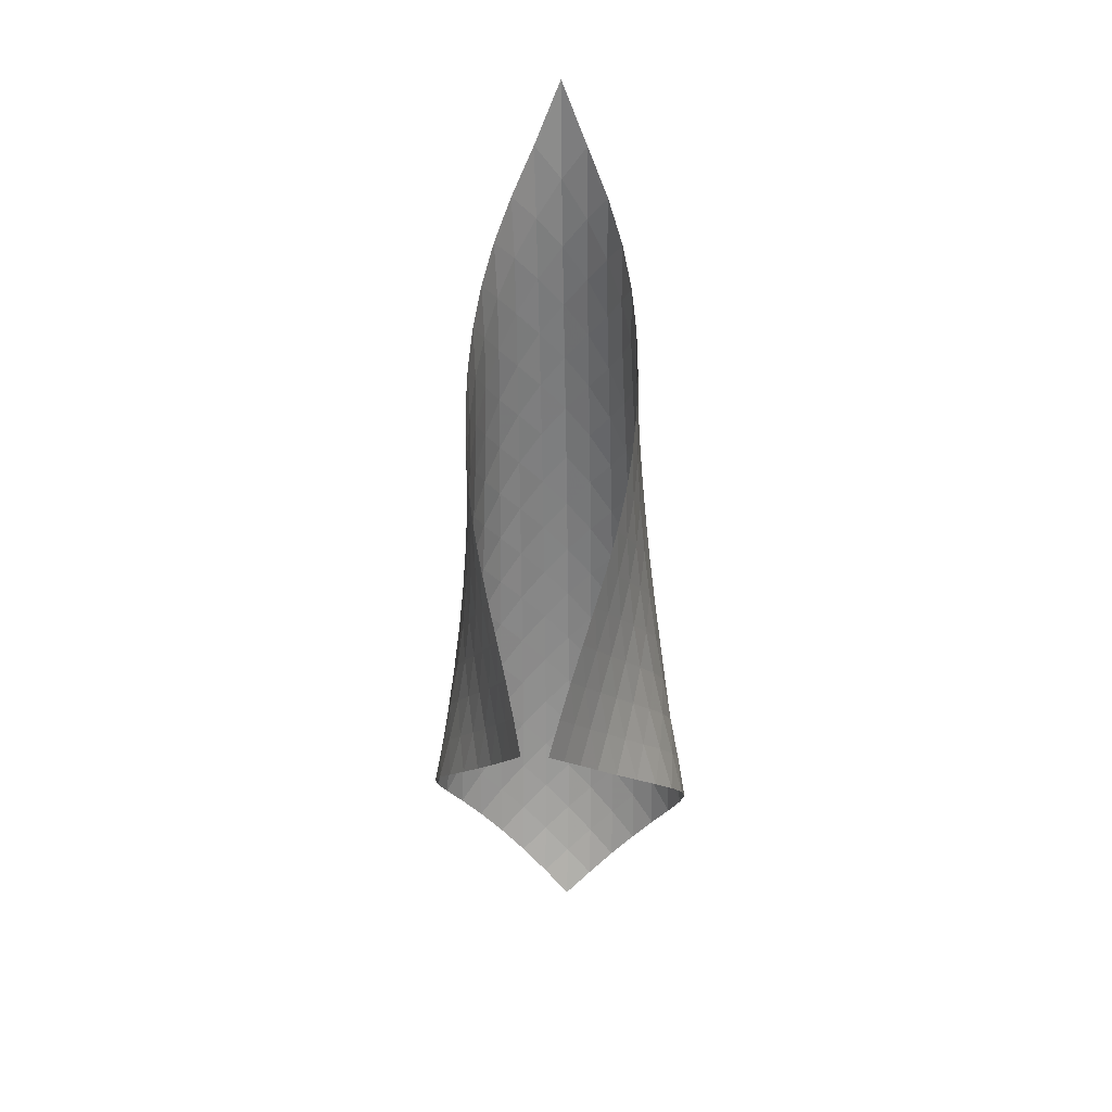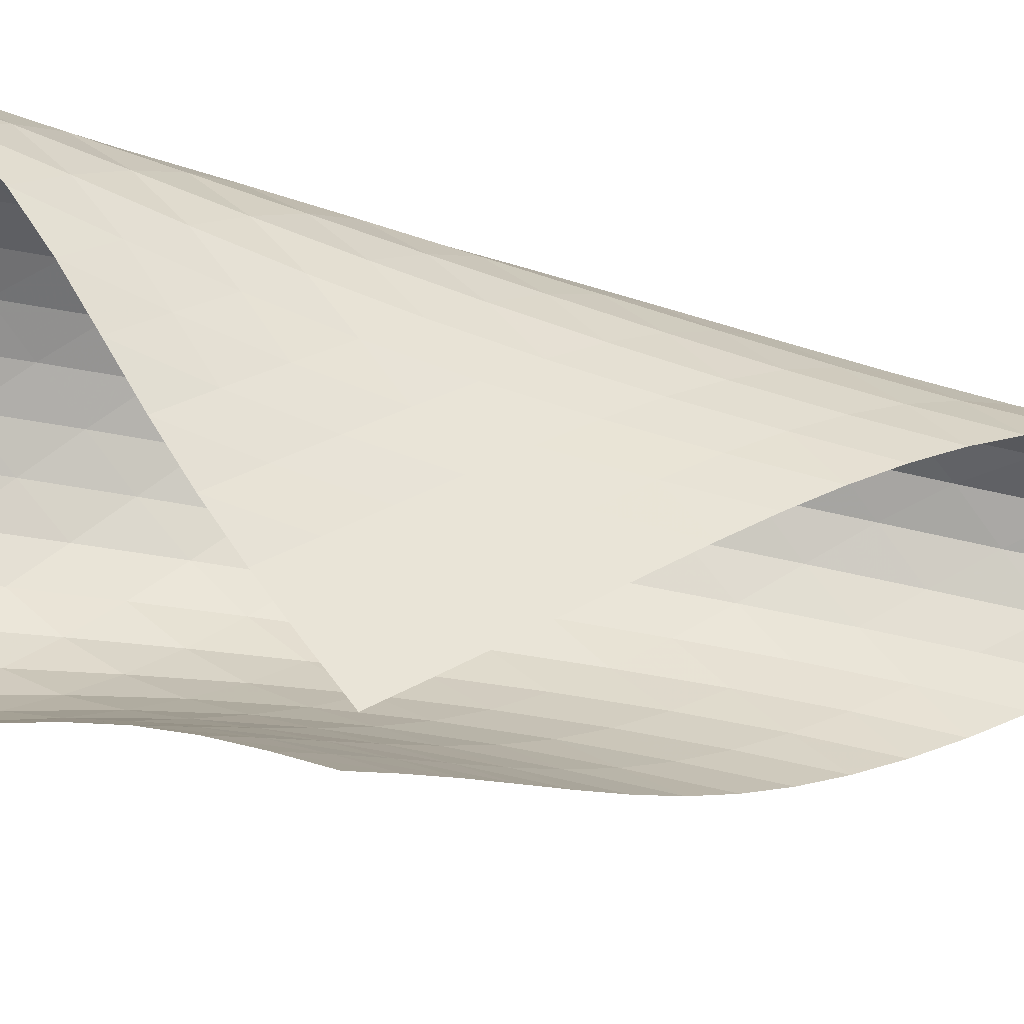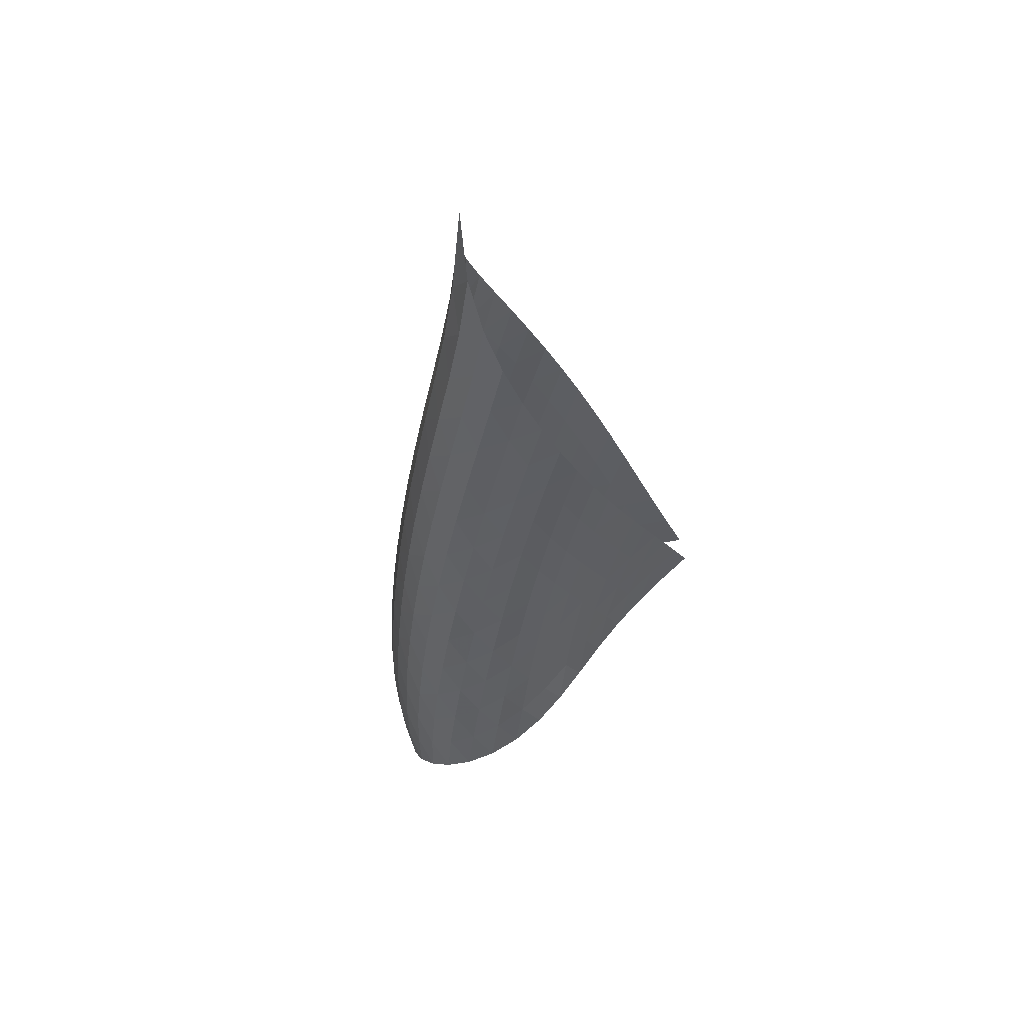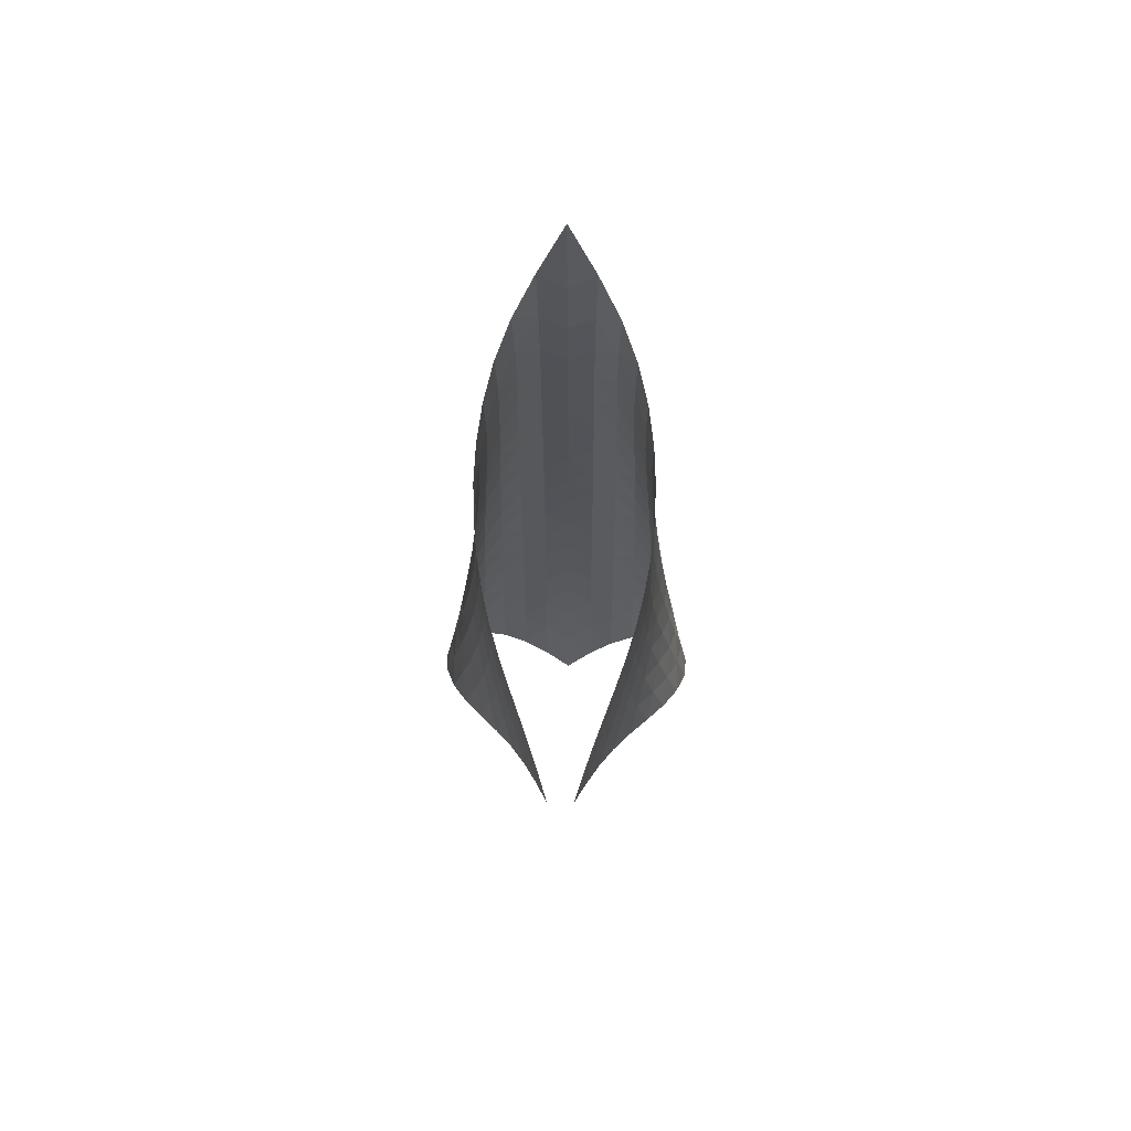
<metadata>
{"format":"obj","ext":"obj","renderer":"f3d","projection":"perspective","resolution":1024,"background":"white","views":[{"elev":21.1,"azim":140.7,"up":"+Y"},{"elev":-16.3,"azim":67.7,"up":"+Z"},{"elev":54.1,"azim":34.4,"up":"+Y"},{"elev":59.9,"azim":136.5,"up":"+Y"}]}
</metadata>
<code>
v -6.498 -0.08734 6.498
v -2.375 -13.21 2.79
v -2.79 -13.21 2.375
v -7.762 -20.78 7.762
v -3.18 -12.5 2.497
v -3.577 -11.8 2.604
v -3.981 -11.09 2.7
v -4.388 -10.37 2.794
v -4.793 -9.656 2.899
v -5.188 -8.931 3.03
v -5.565 -8.198 3.197
v -5.917 -7.455 3.405
v -6.238 -6.698 3.655
v -6.523 -5.926 3.947
v -6.763 -5.134 4.283
v -6.946 -4.314 4.665
v -7.051 -3.456 5.096
v -7.044 -2.532 5.571
v -6.878 -1.473 6.066
v -6.066 -1.473 6.878
v -5.571 -2.532 7.044
v -5.096 -3.456 7.051
v -4.665 -4.314 6.946
v -4.283 -5.134 6.763
v -3.947 -5.926 6.523
v -3.655 -6.698 6.238
v -3.405 -7.455 5.917
v -3.197 -8.198 5.565
v -3.03 -8.931 5.188
v -2.899 -9.656 4.793
v -2.794 -10.37 4.388
v -2.7 -11.09 3.981
v -2.604 -11.8 3.577
v -2.497 -12.5 3.18
v -2.649 -13.61 3.437
v -2.898 -14.02 4.093
v -3.1 -14.43 4.764
v -3.248 -14.83 5.452
v -3.36 -15.23 6.152
v -3.485 -15.63 6.85
v -3.678 -16.03 7.524
v -3.981 -16.45 8.136
v -4.405 -16.91 8.635
v -4.926 -17.4 8.975
v -5.494 -17.93 9.132
v -6.057 -18.48 9.111
v -6.579 -19.06 8.935
v -7.038 -19.64 8.633
v -7.429 -20.21 8.234
v -8.234 -20.21 7.429
v -8.633 -19.64 7.038
v -8.935 -19.06 6.579
v -9.111 -18.48 6.057
v -9.132 -17.93 5.494
v -8.975 -17.4 4.926
v -8.635 -16.91 4.405
v -8.136 -16.45 3.981
v -7.524 -16.03 3.678
v -6.85 -15.63 3.485
v -6.152 -15.23 3.36
v -5.452 -14.83 3.248
v -4.764 -14.43 3.1
v -4.093 -14.02 2.898
v -3.437 -13.61 2.649
v -6.636 -2.218 6.636
v -7.011 -3.071 6.229
v -7.194 -3.914 5.765
v -7.224 -4.736 5.306
v -7.142 -5.539 4.879
v -6.977 -6.324 4.492
v -6.748 -7.094 4.149
v -6.468 -7.851 3.851
v -6.147 -8.596 3.6
v -5.793 -9.331 3.395
v -5.414 -10.06 3.233
v -5.02 -10.78 3.104
v -4.62 -11.49 2.993
v -4.221 -12.2 2.886
v -3.827 -12.91 2.773
v -6.229 -3.071 7.011
v -6.794 -3.735 6.794
v -7.186 -4.465 6.412
v -7.391 -5.223 5.959
v -7.442 -5.989 5.499
v -7.375 -6.753 5.064
v -7.22 -7.511 4.668
v -6.995 -8.261 4.318
v -6.715 -9.003 4.016
v -6.39 -9.737 3.767
v -6.031 -10.46 3.567
v -5.652 -11.18 3.407
v -5.262 -11.9 3.274
v -4.87 -12.61 3.15
v -4.48 -13.32 3.027
v -5.765 -3.914 7.194
v -6.412 -4.465 7.186
v -6.974 -5.093 6.974
v -7.376 -5.775 6.599
v -7.6 -6.49 6.146
v -7.672 -7.22 5.678
v -7.622 -7.956 5.23
v -7.477 -8.691 4.819
v -7.257 -9.423 4.457
v -6.975 -10.15 4.149
v -6.647 -10.87 3.898
v -6.288 -11.59 3.696
v -5.912 -12.31 3.529
v -5.53 -13.02 3.381
v -5.147 -13.72 3.239
v -5.306 -4.736 7.224
v -5.959 -5.223 7.391
v -6.599 -5.775 7.376
v -7.154 -6.387 7.154
v -7.56 -7.045 6.778
v -7.802 -7.732 6.322
v -7.896 -8.436 5.845
v -7.867 -9.148 5.381
v -7.737 -9.864 4.952
v -7.524 -10.58 4.573
v -7.246 -11.29 4.251
v -6.921 -12.01 3.986
v -6.567 -12.72 3.767
v -6.2 -13.42 3.579
v -5.828 -14.13 3.407
v -4.879 -5.539 7.142
v -5.499 -5.989 7.442
v -6.146 -6.49 7.6
v -6.778 -7.045 7.56
v -7.323 -7.649 7.323
v -7.731 -8.291 6.944
v -7.989 -8.958 6.485
v -8.106 -9.641 5.999
v -8.101 -10.33 5.52
v -7.991 -11.03 5.07
v -7.792 -11.73 4.668
v -7.525 -12.43 4.321
v -7.21 -13.13 4.028
v -6.87 -13.83 3.777
v -6.515 -14.53 3.555
v -4.492 -6.324 6.977
v -5.064 -6.753 7.375
v -5.678 -7.22 7.672
v -6.322 -7.732 7.802
v -6.944 -8.291 7.731
v -7.478 -8.891 7.478
v -7.887 -9.522 7.094
v -8.158 -10.17 6.634
v -8.298 -10.84 6.14
v -8.319 -11.51 5.646
v -8.233 -12.19 5.174
v -8.056 -12.87 4.744
v -7.809 -13.56 4.363
v -7.515 -14.24 4.029
v -7.192 -14.93 3.736
v -4.149 -7.094 6.748
v -4.668 -7.511 7.22
v -5.23 -7.956 7.622
v -5.845 -8.436 7.896
v -6.485 -8.958 7.989
v -7.094 -9.522 7.887
v -7.617 -10.12 7.617
v -8.025 -10.74 7.229
v -8.308 -11.38 6.766
v -8.47 -12.03 6.267
v -8.518 -12.69 5.759
v -8.46 -13.35 5.265
v -8.313 -14.01 4.804
v -8.096 -14.68 4.382
v -7.83 -15.35 4.004
v -3.851 -7.851 6.468
v -4.318 -8.261 6.995
v -4.819 -8.691 7.477
v -5.381 -9.148 7.867
v -5.999 -9.641 8.106
v -6.634 -10.17 8.158
v -7.229 -10.74 8.025
v -7.74 -11.34 7.74
v -8.145 -11.96 7.346
v -8.438 -12.58 6.881
v -8.62 -13.22 6.377
v -8.695 -13.86 5.857
v -8.671 -14.5 5.343
v -8.56 -15.14 4.85
v -8.379 -15.79 4.391
v -3.6 -8.596 6.147
v -4.016 -9.003 6.715
v -4.457 -9.423 7.257
v -4.952 -9.864 7.737
v -5.52 -10.33 8.101
v -6.14 -10.84 8.298
v -6.766 -11.38 8.308
v -7.346 -11.96 8.145
v -7.844 -12.55 7.844
v -8.246 -13.16 7.444
v -8.547 -13.78 6.978
v -8.747 -14.4 6.469
v -8.85 -15.02 5.94
v -8.862 -15.65 5.408
v -8.79 -16.27 4.889
v -3.395 -9.331 5.793
v -3.767 -9.737 6.39
v -4.149 -10.15 6.975
v -4.573 -10.58 7.524
v -5.07 -11.03 7.991
v -5.646 -11.51 8.319
v -6.267 -12.03 8.47
v -6.881 -12.58 8.438
v -7.444 -13.16 8.246
v -7.93 -13.75 7.93
v -8.328 -14.36 7.524
v -8.635 -14.97 7.054
v -8.852 -15.58 6.542
v -8.981 -16.18 6.005
v -9.024 -16.79 5.46
v -3.233 -10.06 5.414
v -3.567 -10.46 6.031
v -3.898 -10.87 6.647
v -4.251 -11.29 7.246
v -4.668 -11.73 7.792
v -5.174 -12.19 8.233
v -5.759 -12.69 8.518
v -6.377 -13.22 8.62
v -6.978 -13.78 8.547
v -7.524 -14.36 8.328
v -7.997 -14.95 7.997
v -8.389 -15.55 7.582
v -8.699 -16.15 7.108
v -8.927 -16.75 6.592
v -9.075 -17.34 6.049
v -3.104 -10.78 5.02
v -3.407 -11.18 5.652
v -3.696 -11.59 6.288
v -3.986 -12.01 6.921
v -4.321 -12.43 7.525
v -4.744 -12.87 8.056
v -5.265 -13.35 8.46
v -5.857 -13.86 8.695
v -6.469 -14.4 8.747
v -7.054 -14.97 8.635
v -7.582 -15.55 8.389
v -8.04 -16.14 8.04
v -8.422 -16.73 7.614
v -8.729 -17.32 7.133
v -8.96 -17.91 6.61
v -2.993 -11.49 4.62
v -3.274 -11.9 5.262
v -3.529 -12.31 5.912
v -3.767 -12.72 6.567
v -4.028 -13.13 7.21
v -4.363 -13.56 7.809
v -4.804 -14.01 8.313
v -5.343 -14.5 8.671
v -5.94 -15.02 8.85
v -6.542 -15.58 8.852
v -7.108 -16.15 8.699
v -7.614 -16.73 8.422
v -8.051 -17.32 8.051
v -8.416 -17.91 7.609
v -8.71 -18.49 7.114
v -2.886 -12.2 4.221
v -3.15 -12.61 4.87
v -3.381 -13.02 5.53
v -3.579 -13.42 6.2
v -3.777 -13.83 6.87
v -4.029 -14.24 7.515
v -4.382 -14.68 8.096
v -4.85 -15.14 8.56
v -5.408 -15.65 8.862
v -6.005 -16.18 8.981
v -6.592 -16.75 8.927
v -7.133 -17.32 8.729
v -7.609 -17.91 8.416
v -8.016 -18.49 8.016
v -8.354 -19.07 7.551
v -2.773 -12.91 3.827
v -3.027 -13.32 4.48
v -3.239 -13.72 5.147
v -3.407 -14.13 5.828
v -3.555 -14.53 6.515
v -3.736 -14.93 7.192
v -4.004 -15.35 7.83
v -4.391 -15.79 8.379
v -4.889 -16.27 8.79
v -5.46 -16.79 9.024
v -6.049 -17.34 9.075
v -6.61 -17.91 8.96
v -7.114 -18.49 8.71
v -7.551 -19.07 8.354
v -7.919 -19.65 7.919
f 289 49 4
f 289 4 50
f 5 79 64
f 5 64 3
f 79 94 63
f 79 63 64
f 94 109 62
f 94 62 63
f 109 124 61
f 109 61 62
f 124 139 60
f 124 60 61
f 139 154 59
f 139 59 60
f 154 169 58
f 154 58 59
f 169 184 57
f 169 57 58
f 184 199 56
f 184 56 57
f 199 214 55
f 199 55 56
f 214 229 54
f 214 54 55
f 229 244 53
f 229 53 54
f 244 259 52
f 244 52 53
f 259 274 51
f 259 51 52
f 274 289 50
f 274 50 51
f 1 20 65
f 1 65 19
f 19 65 66
f 19 66 18
f 18 66 67
f 18 67 17
f 17 67 68
f 17 68 16
f 16 68 69
f 16 69 15
f 15 69 70
f 15 70 14
f 14 70 71
f 14 71 13
f 13 71 72
f 13 72 12
f 12 72 73
f 12 73 11
f 11 73 74
f 11 74 10
f 10 74 75
f 10 75 9
f 9 75 76
f 9 76 8
f 8 76 77
f 8 77 7
f 7 77 78
f 7 78 6
f 6 78 79
f 6 79 5
f 20 21 80
f 20 80 65
f 65 80 81
f 65 81 66
f 66 81 82
f 66 82 67
f 67 82 83
f 67 83 68
f 68 83 84
f 68 84 69
f 69 84 85
f 69 85 70
f 70 85 86
f 70 86 71
f 71 86 87
f 71 87 72
f 72 87 88
f 72 88 73
f 73 88 89
f 73 89 74
f 74 89 90
f 74 90 75
f 75 90 91
f 75 91 76
f 76 91 92
f 76 92 77
f 77 92 93
f 77 93 78
f 78 93 94
f 78 94 79
f 21 22 95
f 21 95 80
f 80 95 96
f 80 96 81
f 81 96 97
f 81 97 82
f 82 97 98
f 82 98 83
f 83 98 99
f 83 99 84
f 84 99 100
f 84 100 85
f 85 100 101
f 85 101 86
f 86 101 102
f 86 102 87
f 87 102 103
f 87 103 88
f 88 103 104
f 88 104 89
f 89 104 105
f 89 105 90
f 90 105 106
f 90 106 91
f 91 106 107
f 91 107 92
f 92 107 108
f 92 108 93
f 93 108 109
f 93 109 94
f 22 23 110
f 22 110 95
f 95 110 111
f 95 111 96
f 96 111 112
f 96 112 97
f 97 112 113
f 97 113 98
f 98 113 114
f 98 114 99
f 99 114 115
f 99 115 100
f 100 115 116
f 100 116 101
f 101 116 117
f 101 117 102
f 102 117 118
f 102 118 103
f 103 118 119
f 103 119 104
f 104 119 120
f 104 120 105
f 105 120 121
f 105 121 106
f 106 121 122
f 106 122 107
f 107 122 123
f 107 123 108
f 108 123 124
f 108 124 109
f 23 24 125
f 23 125 110
f 110 125 126
f 110 126 111
f 111 126 127
f 111 127 112
f 112 127 128
f 112 128 113
f 113 128 129
f 113 129 114
f 114 129 130
f 114 130 115
f 115 130 131
f 115 131 116
f 116 131 132
f 116 132 117
f 117 132 133
f 117 133 118
f 118 133 134
f 118 134 119
f 119 134 135
f 119 135 120
f 120 135 136
f 120 136 121
f 121 136 137
f 121 137 122
f 122 137 138
f 122 138 123
f 123 138 139
f 123 139 124
f 24 25 140
f 24 140 125
f 125 140 141
f 125 141 126
f 126 141 142
f 126 142 127
f 127 142 143
f 127 143 128
f 128 143 144
f 128 144 129
f 129 144 145
f 129 145 130
f 130 145 146
f 130 146 131
f 131 146 147
f 131 147 132
f 132 147 148
f 132 148 133
f 133 148 149
f 133 149 134
f 134 149 150
f 134 150 135
f 135 150 151
f 135 151 136
f 136 151 152
f 136 152 137
f 137 152 153
f 137 153 138
f 138 153 154
f 138 154 139
f 25 26 155
f 25 155 140
f 140 155 156
f 140 156 141
f 141 156 157
f 141 157 142
f 142 157 158
f 142 158 143
f 143 158 159
f 143 159 144
f 144 159 160
f 144 160 145
f 145 160 161
f 145 161 146
f 146 161 162
f 146 162 147
f 147 162 163
f 147 163 148
f 148 163 164
f 148 164 149
f 149 164 165
f 149 165 150
f 150 165 166
f 150 166 151
f 151 166 167
f 151 167 152
f 152 167 168
f 152 168 153
f 153 168 169
f 153 169 154
f 26 27 170
f 26 170 155
f 155 170 171
f 155 171 156
f 156 171 172
f 156 172 157
f 157 172 173
f 157 173 158
f 158 173 174
f 158 174 159
f 159 174 175
f 159 175 160
f 160 175 176
f 160 176 161
f 161 176 177
f 161 177 162
f 162 177 178
f 162 178 163
f 163 178 179
f 163 179 164
f 164 179 180
f 164 180 165
f 165 180 181
f 165 181 166
f 166 181 182
f 166 182 167
f 167 182 183
f 167 183 168
f 168 183 184
f 168 184 169
f 27 28 185
f 27 185 170
f 170 185 186
f 170 186 171
f 171 186 187
f 171 187 172
f 172 187 188
f 172 188 173
f 173 188 189
f 173 189 174
f 174 189 190
f 174 190 175
f 175 190 191
f 175 191 176
f 176 191 192
f 176 192 177
f 177 192 193
f 177 193 178
f 178 193 194
f 178 194 179
f 179 194 195
f 179 195 180
f 180 195 196
f 180 196 181
f 181 196 197
f 181 197 182
f 182 197 198
f 182 198 183
f 183 198 199
f 183 199 184
f 28 29 200
f 28 200 185
f 185 200 201
f 185 201 186
f 186 201 202
f 186 202 187
f 187 202 203
f 187 203 188
f 188 203 204
f 188 204 189
f 189 204 205
f 189 205 190
f 190 205 206
f 190 206 191
f 191 206 207
f 191 207 192
f 192 207 208
f 192 208 193
f 193 208 209
f 193 209 194
f 194 209 210
f 194 210 195
f 195 210 211
f 195 211 196
f 196 211 212
f 196 212 197
f 197 212 213
f 197 213 198
f 198 213 214
f 198 214 199
f 29 30 215
f 29 215 200
f 200 215 216
f 200 216 201
f 201 216 217
f 201 217 202
f 202 217 218
f 202 218 203
f 203 218 219
f 203 219 204
f 204 219 220
f 204 220 205
f 205 220 221
f 205 221 206
f 206 221 222
f 206 222 207
f 207 222 223
f 207 223 208
f 208 223 224
f 208 224 209
f 209 224 225
f 209 225 210
f 210 225 226
f 210 226 211
f 211 226 227
f 211 227 212
f 212 227 228
f 212 228 213
f 213 228 229
f 213 229 214
f 30 31 230
f 30 230 215
f 215 230 231
f 215 231 216
f 216 231 232
f 216 232 217
f 217 232 233
f 217 233 218
f 218 233 234
f 218 234 219
f 219 234 235
f 219 235 220
f 220 235 236
f 220 236 221
f 221 236 237
f 221 237 222
f 222 237 238
f 222 238 223
f 223 238 239
f 223 239 224
f 224 239 240
f 224 240 225
f 225 240 241
f 225 241 226
f 226 241 242
f 226 242 227
f 227 242 243
f 227 243 228
f 228 243 244
f 228 244 229
f 31 32 245
f 31 245 230
f 230 245 246
f 230 246 231
f 231 246 247
f 231 247 232
f 232 247 248
f 232 248 233
f 233 248 249
f 233 249 234
f 234 249 250
f 234 250 235
f 235 250 251
f 235 251 236
f 236 251 252
f 236 252 237
f 237 252 253
f 237 253 238
f 238 253 254
f 238 254 239
f 239 254 255
f 239 255 240
f 240 255 256
f 240 256 241
f 241 256 257
f 241 257 242
f 242 257 258
f 242 258 243
f 243 258 259
f 243 259 244
f 32 33 260
f 32 260 245
f 245 260 261
f 245 261 246
f 246 261 262
f 246 262 247
f 247 262 263
f 247 263 248
f 248 263 264
f 248 264 249
f 249 264 265
f 249 265 250
f 250 265 266
f 250 266 251
f 251 266 267
f 251 267 252
f 252 267 268
f 252 268 253
f 253 268 269
f 253 269 254
f 254 269 270
f 254 270 255
f 255 270 271
f 255 271 256
f 256 271 272
f 256 272 257
f 257 272 273
f 257 273 258
f 258 273 274
f 258 274 259
f 33 34 275
f 33 275 260
f 260 275 276
f 260 276 261
f 261 276 277
f 261 277 262
f 262 277 278
f 262 278 263
f 263 278 279
f 263 279 264
f 264 279 280
f 264 280 265
f 265 280 281
f 265 281 266
f 266 281 282
f 266 282 267
f 267 282 283
f 267 283 268
f 268 283 284
f 268 284 269
f 269 284 285
f 269 285 270
f 270 285 286
f 270 286 271
f 271 286 287
f 271 287 272
f 272 287 288
f 272 288 273
f 273 288 289
f 273 289 274
f 34 2 35
f 34 35 275
f 275 35 36
f 275 36 276
f 276 36 37
f 276 37 277
f 277 37 38
f 277 38 278
f 278 38 39
f 278 39 279
f 279 39 40
f 279 40 280
f 280 40 41
f 280 41 281
f 281 41 42
f 281 42 282
f 282 42 43
f 282 43 283
f 283 43 44
f 283 44 284
f 284 44 45
f 284 45 285
f 285 45 46
f 285 46 286
f 286 46 47
f 286 47 287
f 287 47 48
f 287 48 288
f 288 48 49
f 288 49 289

</code>
